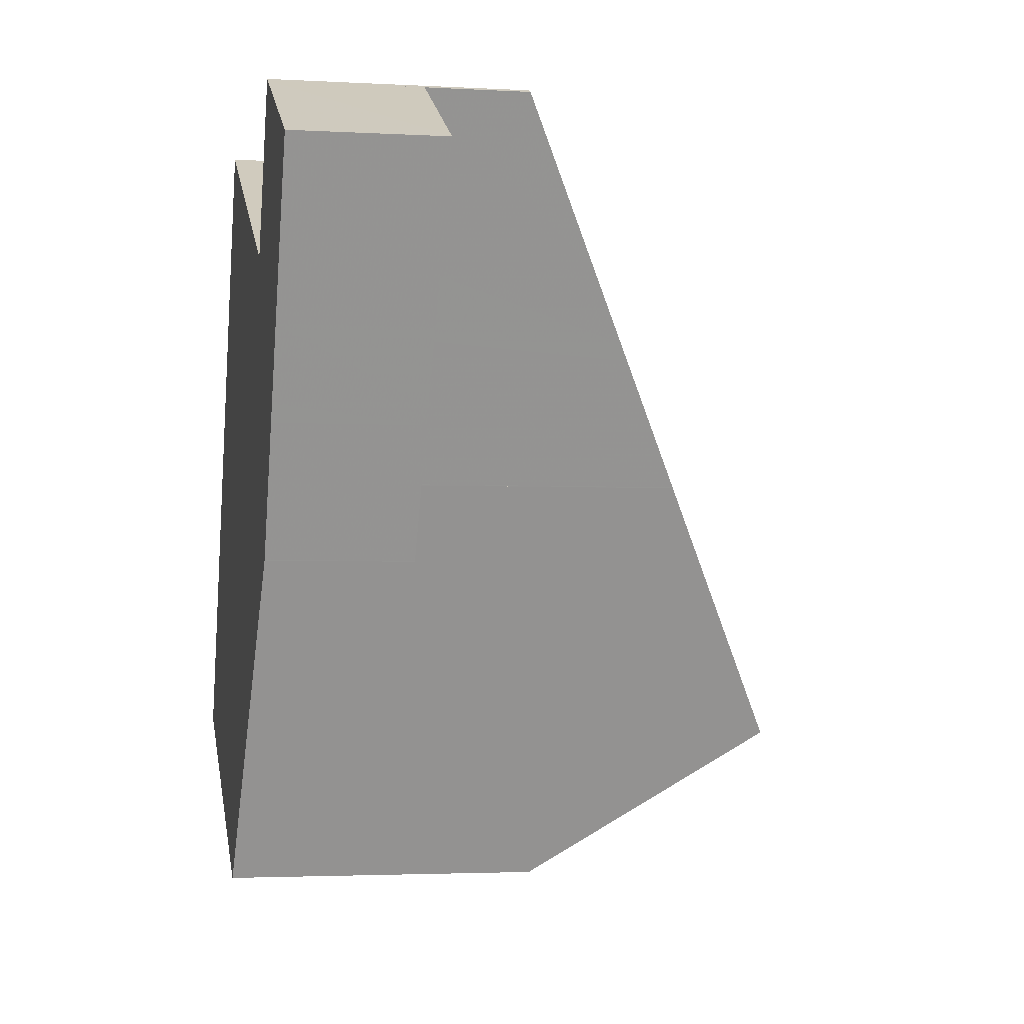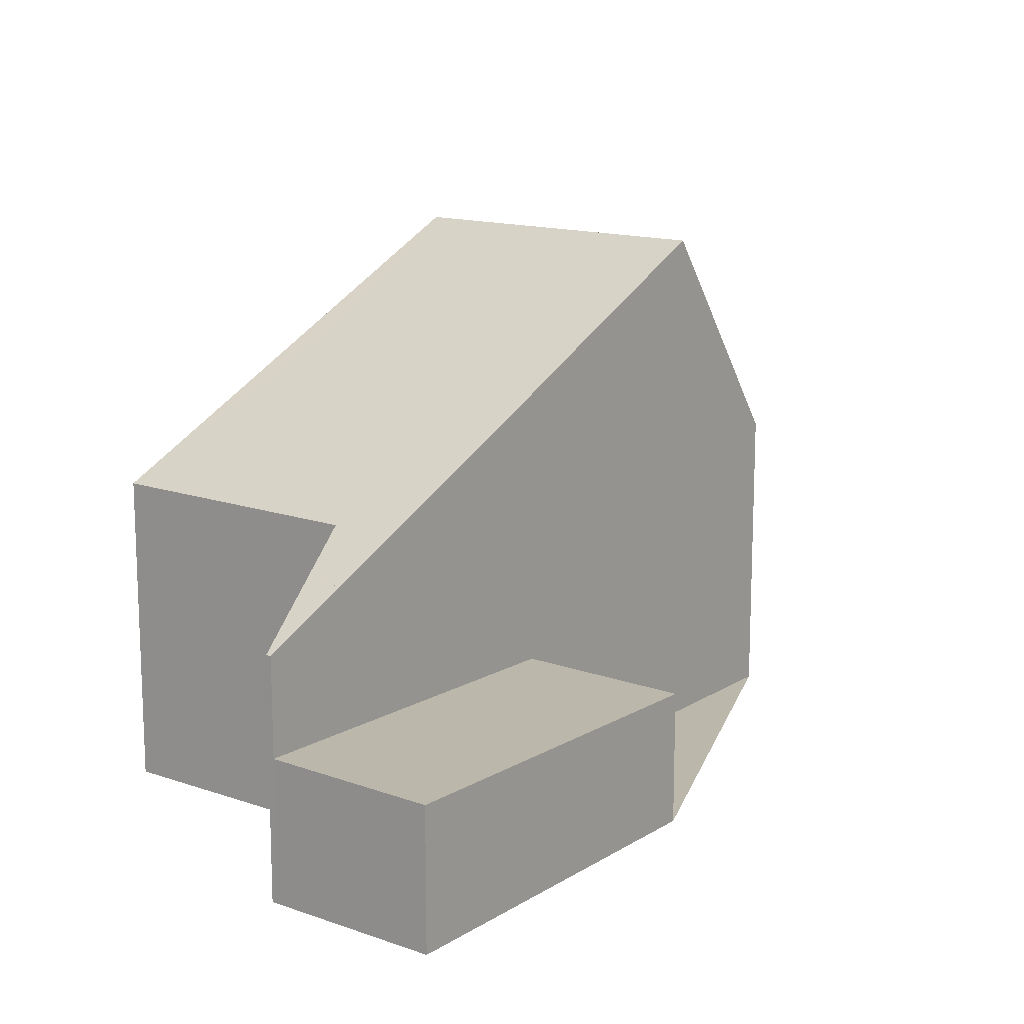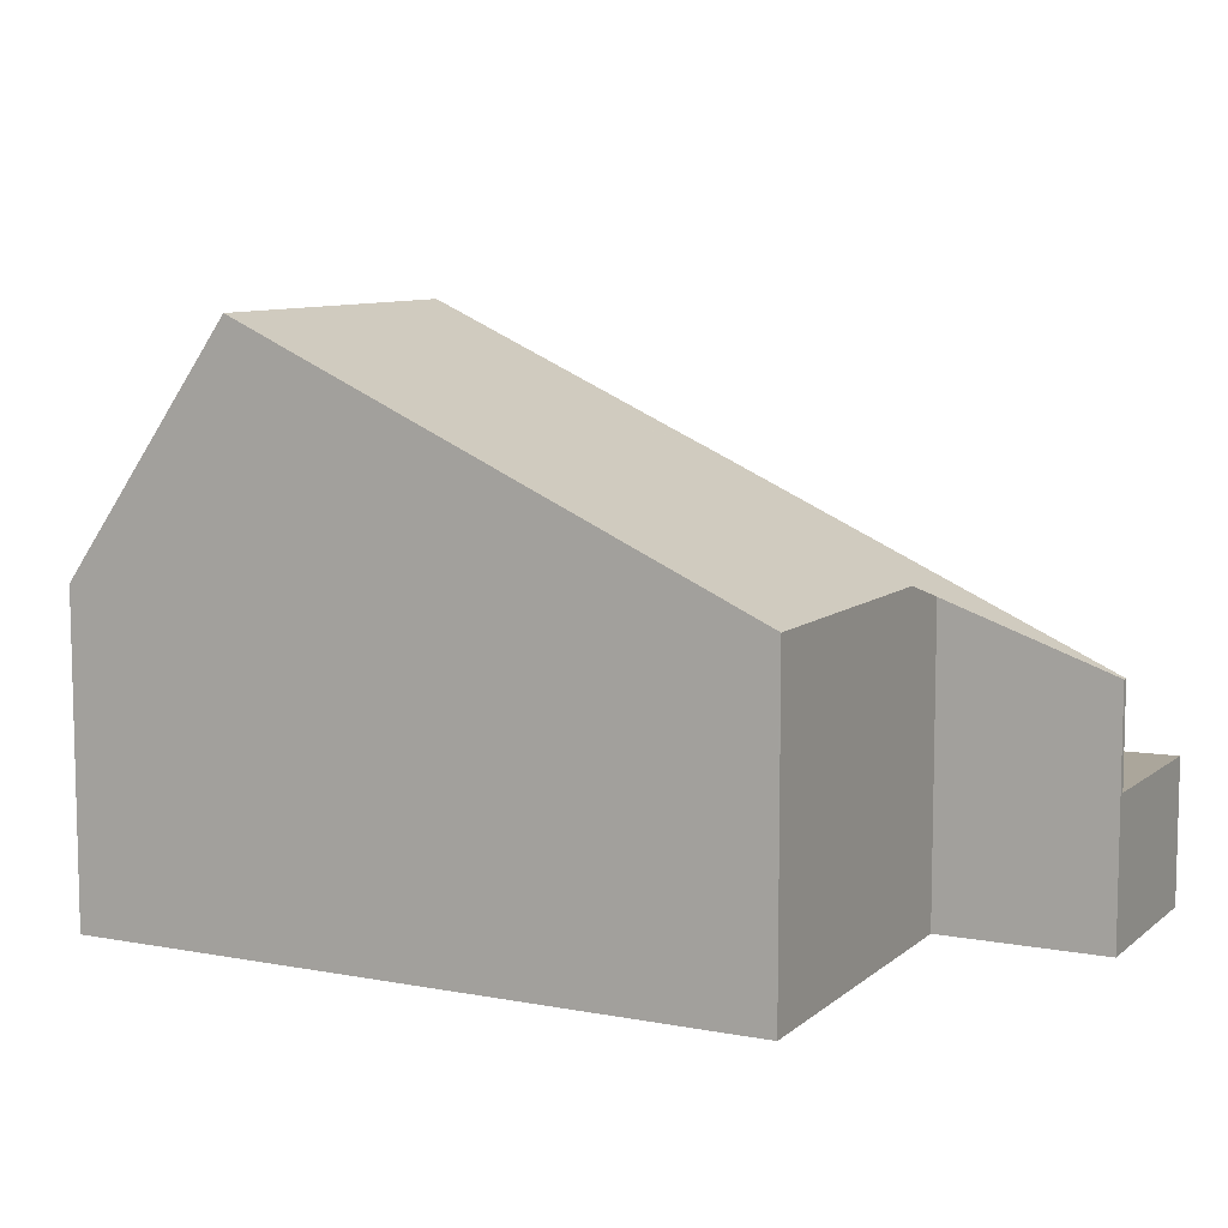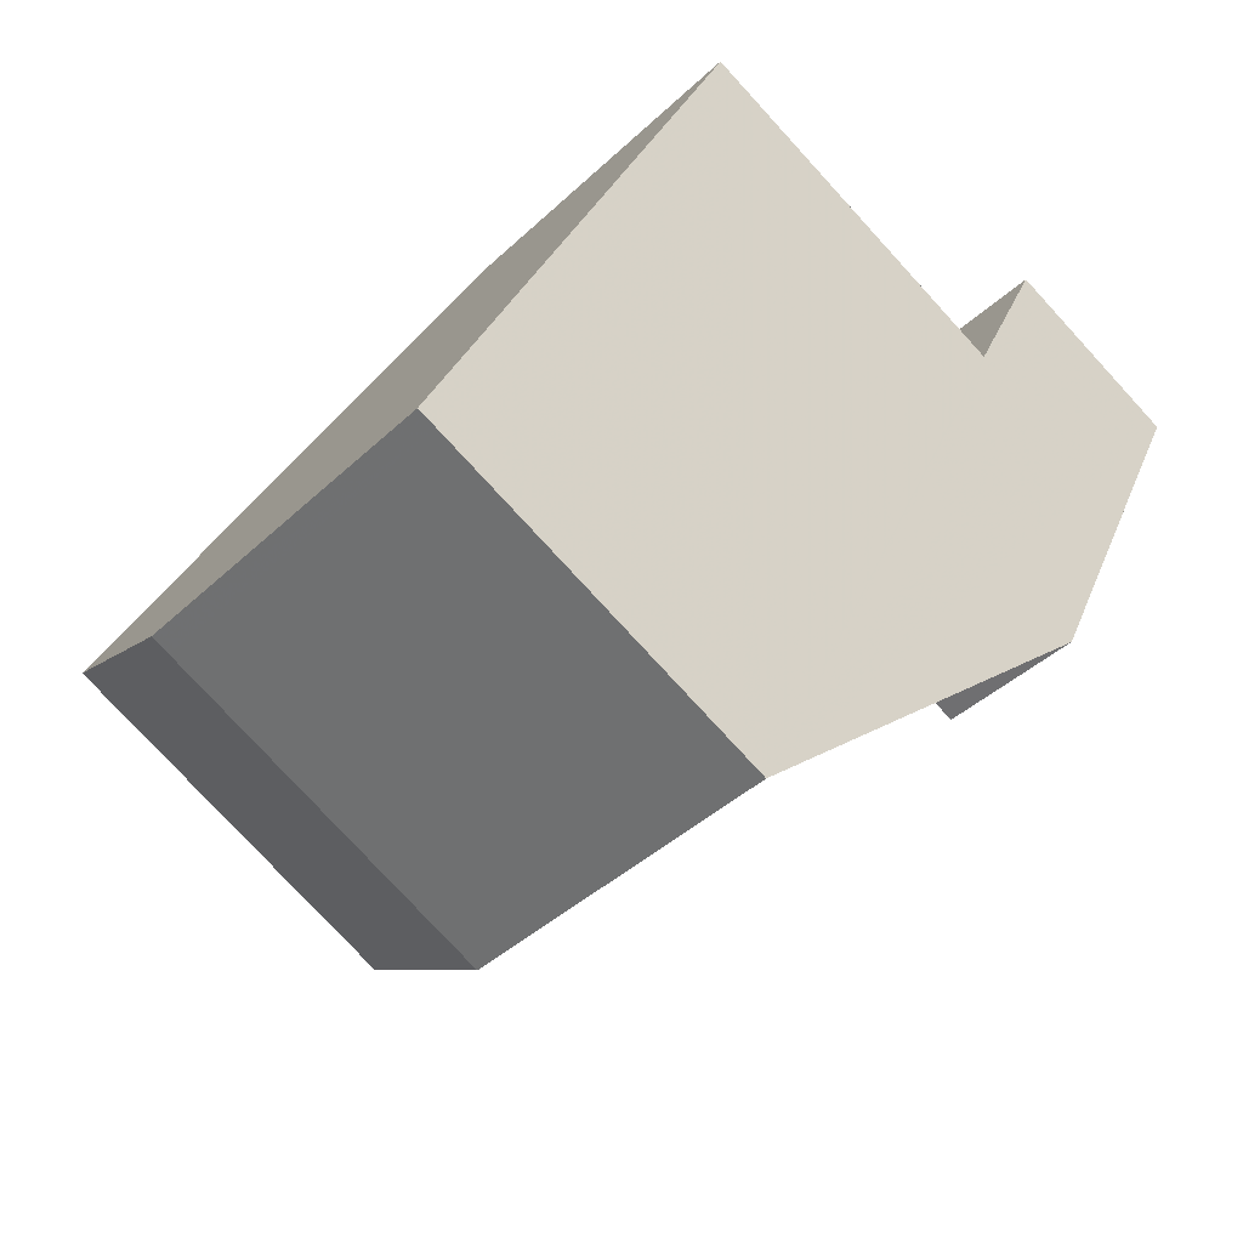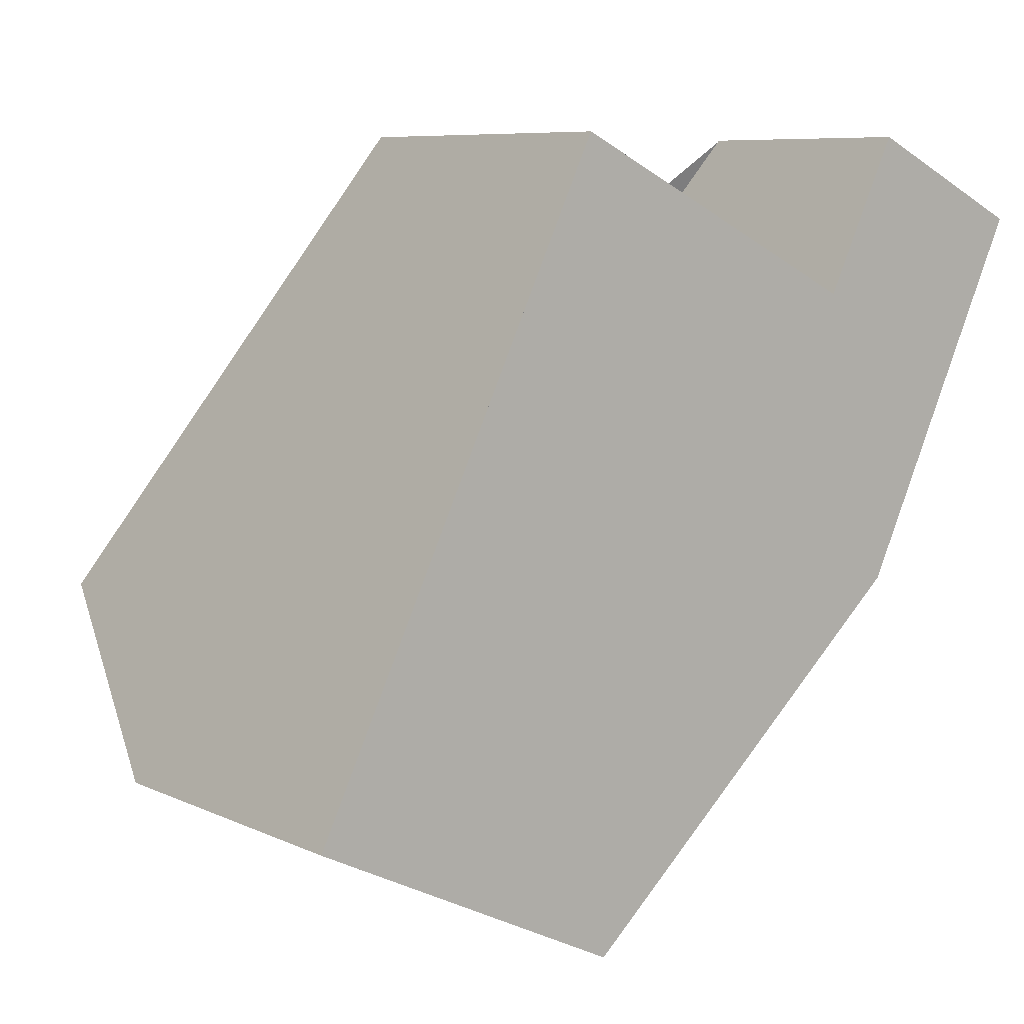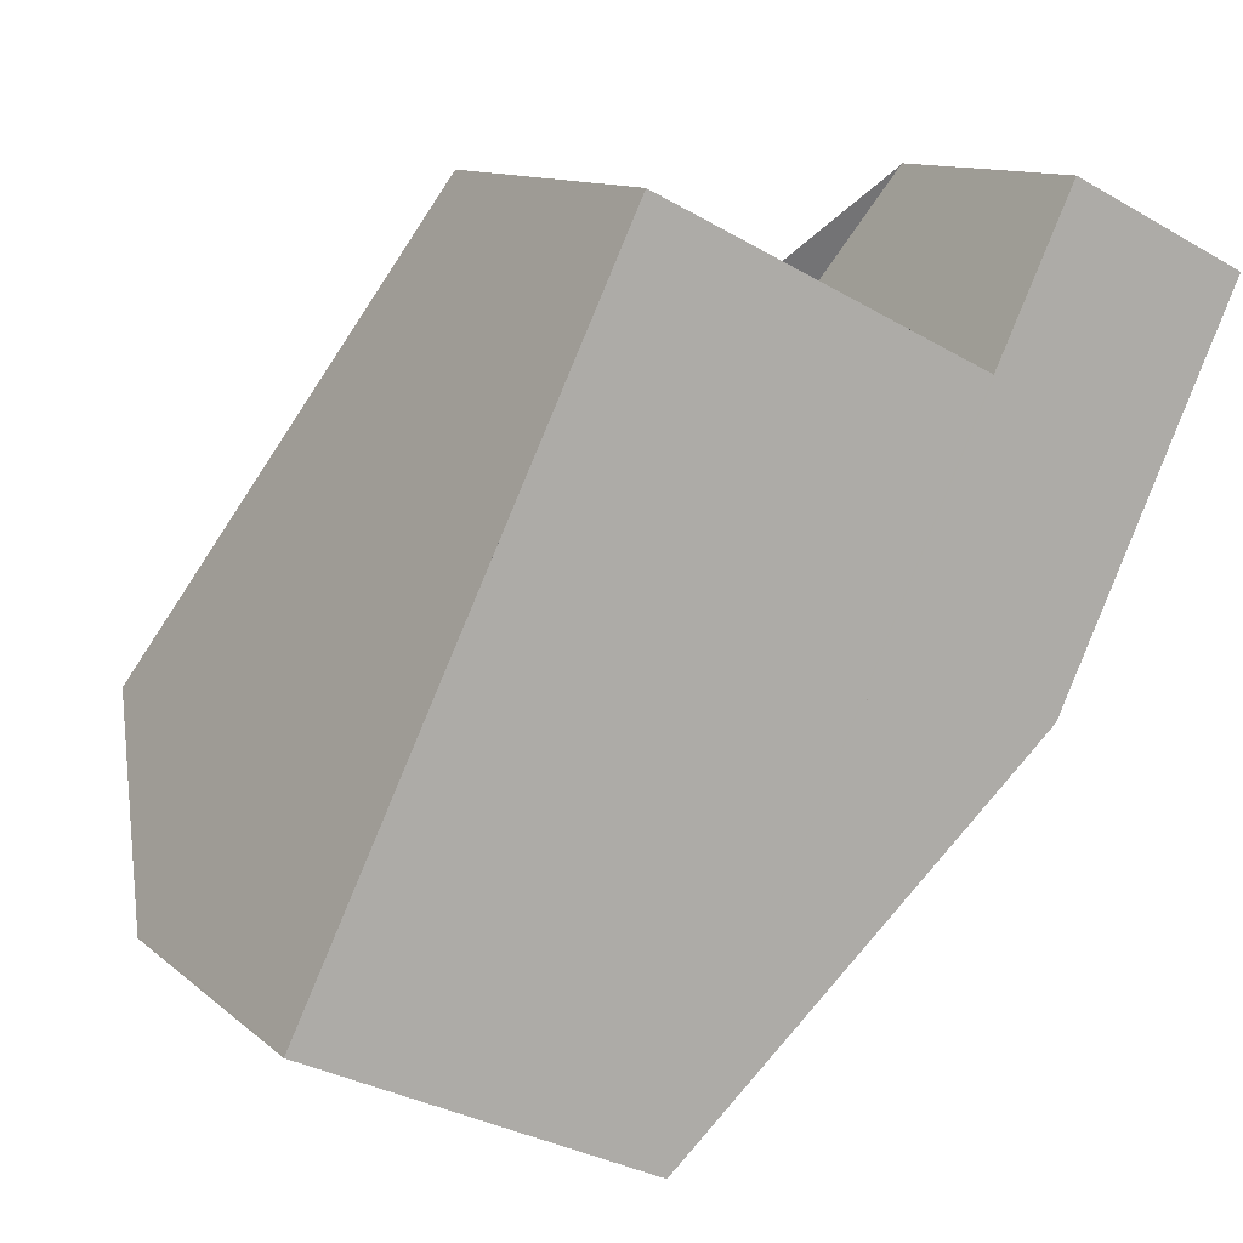
<metadata>
{"format":"obj","ext":"obj","renderer":"f3d","projection":"perspective","resolution":1024,"background":"white","views":[{"elev":-2.7,"azim":-101.0,"up":"+Y"},{"elev":14.3,"azim":-116.8,"up":"+Z"},{"elev":8.9,"azim":142.8,"up":"+Z"},{"elev":-40.4,"azim":138.8,"up":"+Y"},{"elev":7.8,"azim":141.7,"up":"+Y"},{"elev":11.6,"azim":151.6,"up":"+Y"}]}
</metadata>
<code>
v -2338 -2242 7.161
v -2341 -2236 4.11
v -2340 -2239 5.412
v -2335 -2236 5.432
v -2341 -2243 2.317
v -2344 -2237 2.403
v -2330 -2246 5.318
v -2335 -2249 5.336
v -2331 -2244 9.333
v -2336 -2246 9.321
v -2333 -2240 7.644
v -2338 -2243 7.645
v -2331 -2244 9.333
v -2333 -2240 7.644
v -2335 -2236 5.431
v -2338 -2242 7.161
v -2341 -2236 4.109
v -2341 -2236 4.123
v -2341 -2236 4.124
v -2340 -2239 5.421
v -2335 -2236 5.441
v -2339 -2240 6.128
v -2334 -2238 6.148
v -2340 -2240 5.989
v -2335 -2237 6.008
v -2336 -2246 9.321
v -2331 -2244 9.333
v -2341 -2236 4.109
v -2338 -2242 7.161
v -2343 -2240 2.366
v -2342 -2241 2.346
v -2342 -2241 2.35
v -2341 -2236 2.432
v -2338 -2242 2.346
v -2330 -2245 7.537
v -2336 -2247 7.54
v -2331 -2245 7.537
v -2330 -2246 5.319
v -2331 -2244 9.333
v -2341 -2236 4.123
v -2340 -2239 5.421
v -2339 -2240 6.128
v -2340 -2240 5.989
v -2338 -2242 2.346
v -2339 -2240 2.375
v -2340 -2239 2.395
v -2341 -2236 2.432
v -2340 -2240 2.379
v -2341 -2236 2.432
v -2341 -2236 2.432
v -2344 -2237 2.402
v -2335 -2236 5.442
v -2340 -2239 2.395
v -2334 -2237 6.149
v -2339 -2240 2.375
v -2334 -2237 6.01
v -2340 -2240 2.379
v -2333 -2240 7.171
v -2333 -2239 7.172
v -2338 -2242 7.152
v -2338 -2242 7.152
v -2338 -2242 2.347
v -2338 -2242 2.347
v -2341 -2243 2.317
v -2335 -2246 9.323
v -2335 -2247 7.539
v -2335 -2246 9.323
v -2337 -2242 7.645
v -2337 -2241 7.156
v -2339 -2238 5.425
v -2339 -2238 5.416
v -2338 -2239 6.132
v -2338 -2239 5.993
v -2334 -2248 5.332
v -2341 -2243 2.317
v -2341 -2243 2.317
v -2343 -2240 2.366
v -2344 -2237 2.402
v -2342 -2241 2.346
v -2342 -2241 2.35
v -2344 -2237 2.403
v -2334 -2248 5.407
v -2335 -2249 5.42
v -2330 -2246 5.353
v -2330 -2246 5.356
v -2338 -2242 7.161
v -2338 -2242 7.161
v -2338 -2242 0
v -2338 -2242 0
v -2341 -2236 4.124
v -2341 -2236 4.11
v -2341 -2236 0
v -2341 -2236 0
v -2339 -2238 5.416
v -2340 -2239 5.412
v -2340 -2239 8.882e-16
v -2339 -2238 8.882e-16
v -2335 -2236 5.442
v -2335 -2236 5.432
v -2335 -2236 0
v -2335 -2236 0
v -2341 -2243 2.317
v -2341 -2243 2.317
v -2341 -2243 0
v -2341 -2243 0
v -2344 -2237 2.403
v -2344 -2237 2.403
v -2344 -2237 4.441e-16
v -2344 -2237 -4.441e-16
v -2330 -2246 5.319
v -2330 -2246 5.318
v -2330 -2246 0
v -2330 -2246 0
v -2335 -2249 5.42
v -2335 -2249 5.336
v -2335 -2249 0
v -2335 -2249 -8.882e-16
v -2338 -2243 7.645
v -2336 -2246 9.321
v -2336 -2246 0
v -2338 -2243 0
v -2331 -2244 9.333
v -2333 -2240 7.644
v -2333 -2240 0
v -2331 -2244 0
v -2338 -2242 7.161
v -2338 -2243 7.645
v -2338 -2243 0
v -2338 -2242 0
v -2335 -2236 5.432
v -2335 -2236 5.431
v -2335 -2236 0
v -2335 -2236 0
v -2341 -2236 4.11
v -2341 -2236 4.109
v -2341 -2236 0
v -2341 -2236 0
v -2340 -2239 5.412
v -2341 -2236 4.124
v -2341 -2236 0
v -2340 -2239 8.882e-16
v -2330 -2245 7.537
v -2331 -2244 9.333
v -2331 -2244 0
v -2330 -2245 0
v -2344 -2237 2.402
v -2343 -2240 2.366
v -2343 -2240 0
v -2344 -2237 4.441e-16
v -2342 -2241 2.35
v -2342 -2241 2.346
v -2342 -2241 0
v -2342 -2241 0
v -2343 -2240 2.366
v -2342 -2241 2.35
v -2342 -2241 0
v -2343 -2240 0
v -2330 -2246 5.353
v -2330 -2245 7.537
v -2330 -2245 0
v -2330 -2246 0
v -2336 -2246 9.321
v -2336 -2247 7.54
v -2336 -2247 0
v -2336 -2246 0
v -2334 -2248 5.332
v -2330 -2246 5.319
v -2330 -2246 0
v -2334 -2248 0
v -2341 -2243 2.317
v -2338 -2242 2.346
v -2338 -2242 0
v -2341 -2243 0
v -2344 -2237 2.403
v -2344 -2237 2.402
v -2344 -2237 4.441e-16
v -2344 -2237 4.441e-16
v -2334 -2237 6.01
v -2335 -2236 5.442
v -2335 -2236 0
v -2334 -2237 0
v -2333 -2239 7.172
v -2334 -2237 6.149
v -2334 -2237 0
v -2333 -2239 0
v -2334 -2237 6.149
v -2334 -2237 6.01
v -2334 -2237 0
v -2334 -2237 0
v -2333 -2240 7.644
v -2333 -2239 7.172
v -2333 -2239 0
v -2333 -2240 0
v -2342 -2241 2.346
v -2341 -2243 2.317
v -2341 -2243 0
v -2342 -2241 0
v -2335 -2236 5.431
v -2339 -2238 5.416
v -2339 -2238 8.882e-16
v -2335 -2236 0
v -2335 -2249 5.336
v -2334 -2248 5.332
v -2334 -2248 0
v -2335 -2249 0
v -2341 -2243 2.317
v -2341 -2243 2.317
v -2341 -2243 0
v -2341 -2243 0
v -2341 -2236 2.432
v -2344 -2237 2.403
v -2344 -2237 -4.441e-16
v -2341 -2236 0
v -2336 -2247 7.54
v -2335 -2249 5.42
v -2335 -2249 -8.882e-16
v -2336 -2247 0
v -2330 -2246 5.318
v -2330 -2246 5.353
v -2330 -2246 0
v -2330 -2246 0
v -2330 -2246 0
v -2335 -2249 0
v -2338 -2242 0
v -2341 -2243 0
v -2344 -2237 0
v -2341 -2236 0
v -2340 -2239 0
v -2335 -2236 0
f 59 11 14 58
f 66 36 26 65
f 14 11 9 13
f 68 14 13 67
f 69 58 14 68
f 18 17 2 19
f 71 15 21 70
f 73 25 23 72
f 70 21 25 73
f 62 34 29 60
f 83 36 66 82
f 85 37 35 84
f 39 27 35 37
f 76 63 44 75
f 78 50 46 77
f 80 48 45 79
f 77 46 48 80
f 40 28 33 49
f 81 47 50 78
f 21 15 4 52
f 41 40 49 53
f 56 54 23 25
f 57 55 42 43
f 25 21 52 56
f 43 41 53 57
f 58 23 54 59
f 72 23 58 69
f 60 42 55 62
f 79 45 63 76
f 65 39 37 66
f 67 10 12 68
f 68 12 1 16 61 69
f 70 20 18 19 3 71
f 72 22 24 73
f 73 24 20 70
f 82 66 37 85
f 69 61 22 72
f 75 5 64 76
f 77 30 51 78
f 79 31 32 80
f 80 32 30 77
f 78 51 6 81
f 76 64 31 79
f 82 74 8 83
f 84 7 38 85
f 85 38 74 82
f 87 88 89 86
f 91 92 93 90
f 95 96 97 94
f 99 100 101 98
f 103 104 105 102
f 107 108 109 106
f 111 112 113 110
f 115 116 117 114
f 119 120 121 118
f 123 124 125 122
f 127 128 129 126
f 131 132 133 130
f 135 136 137 134
f 139 140 141 138
f 143 144 145 142
f 147 148 149 146
f 151 152 153 150
f 155 156 157 154
f 159 160 161 158
f 163 164 165 162
f 167 168 169 166
f 171 172 173 170
f 175 176 177 174
f 179 180 181 178
f 183 184 185 182
f 187 188 189 186
f 191 192 193 190
f 195 196 197 194
f 199 200 201 198
f 203 204 205 202
f 207 208 209 206
f 211 212 213 210
f 215 216 217 214
f 219 220 221 218
f 223 224 225 226 227 228 229 222

</code>
